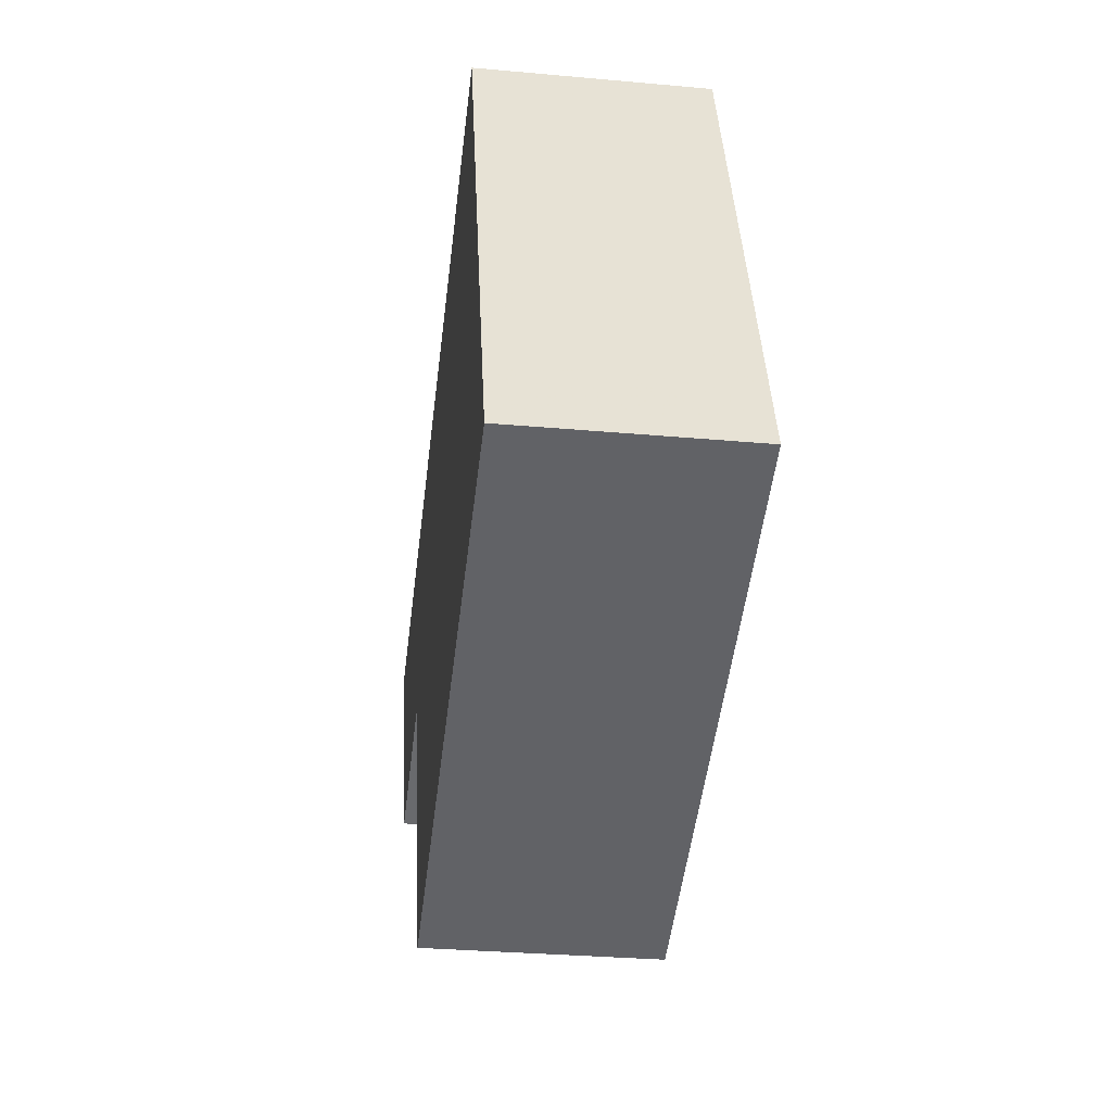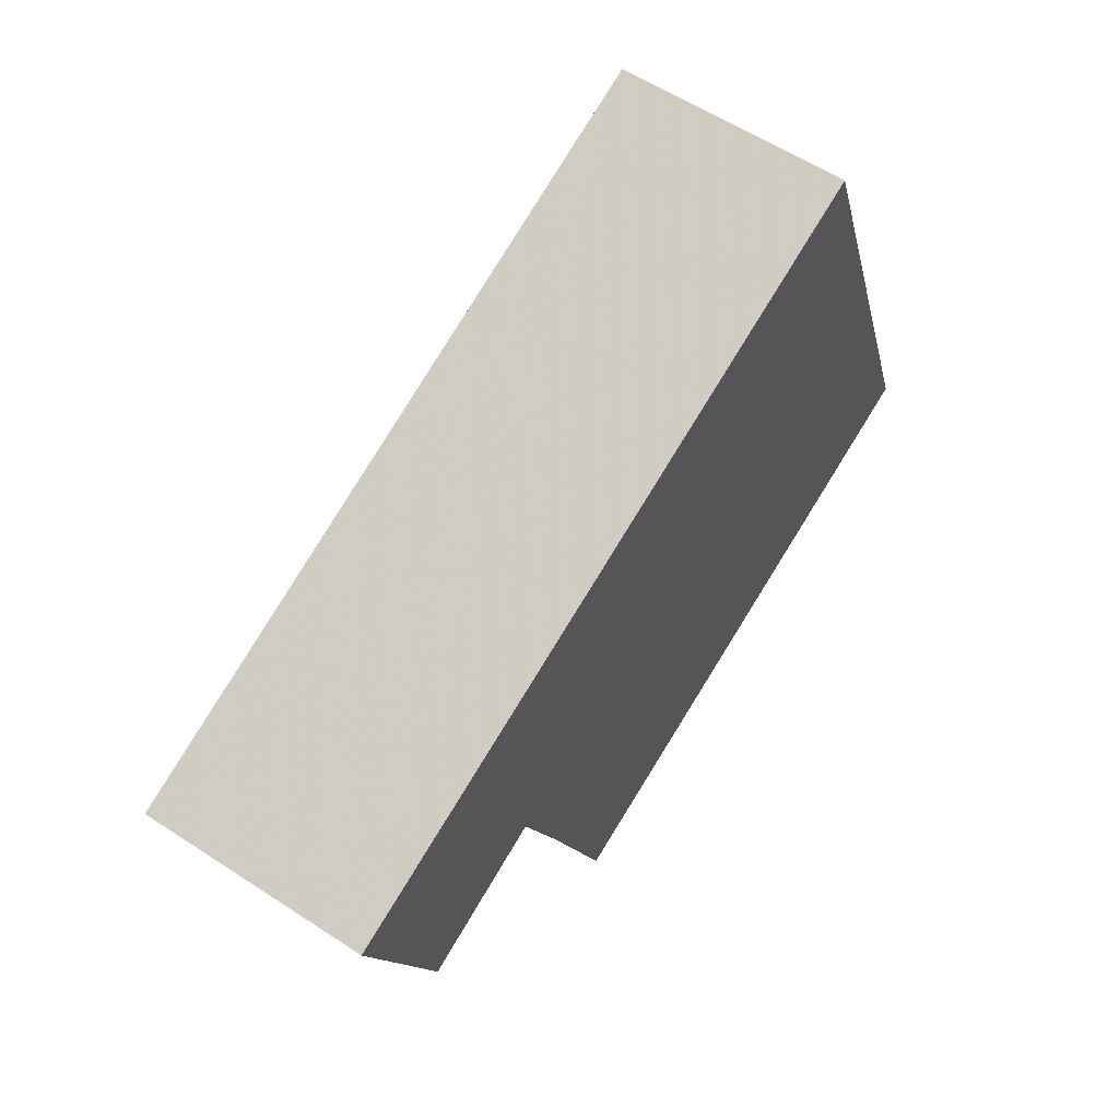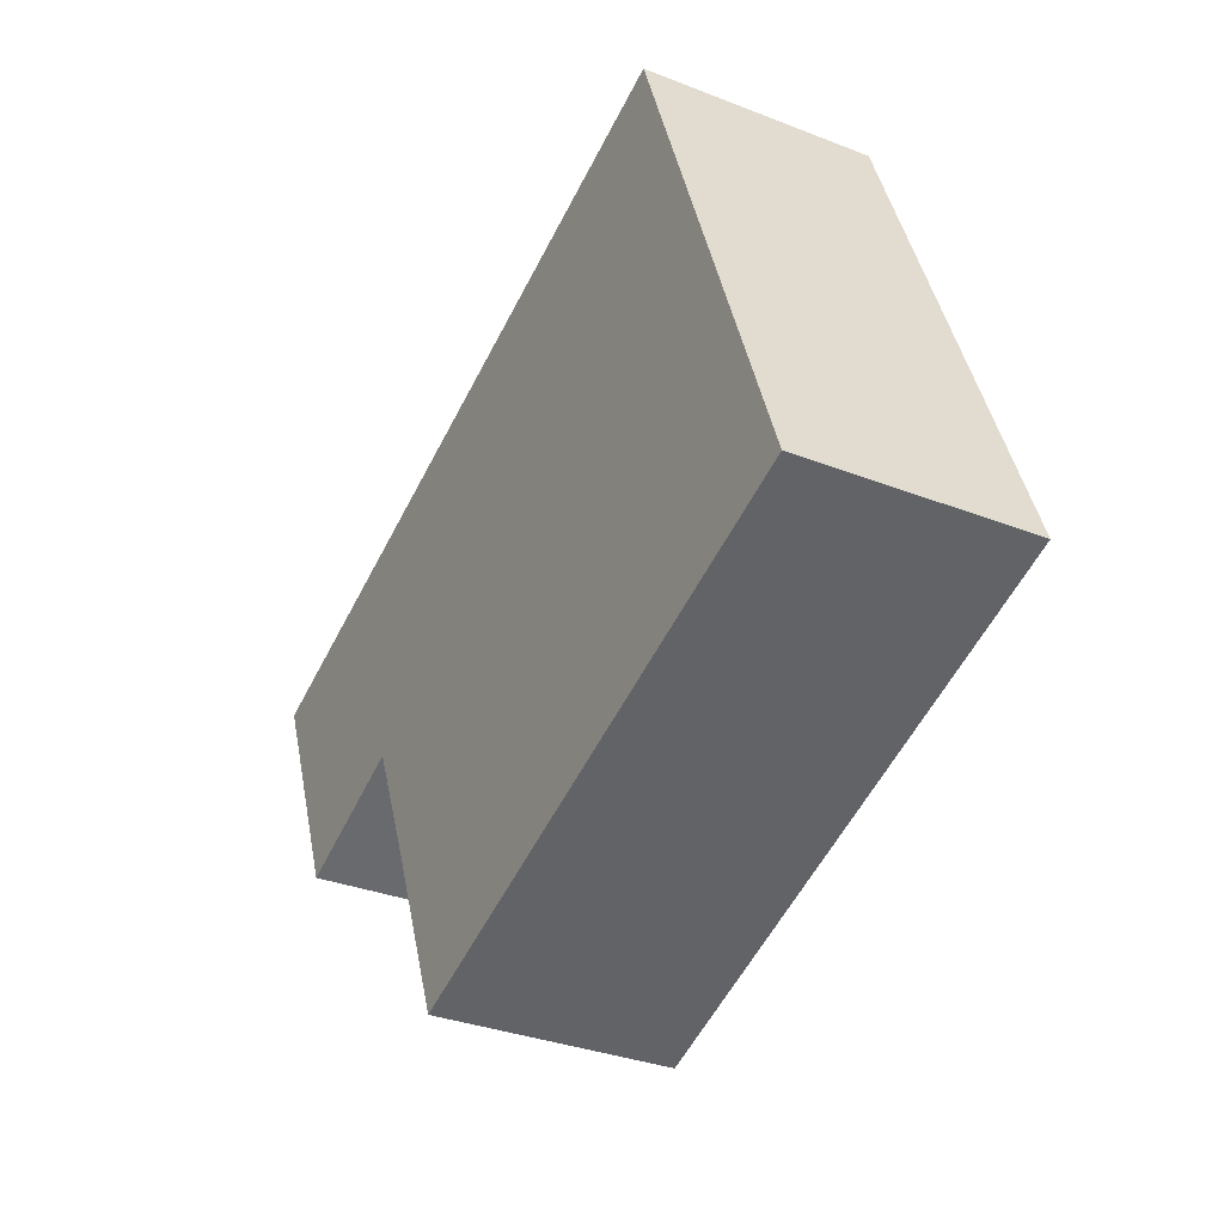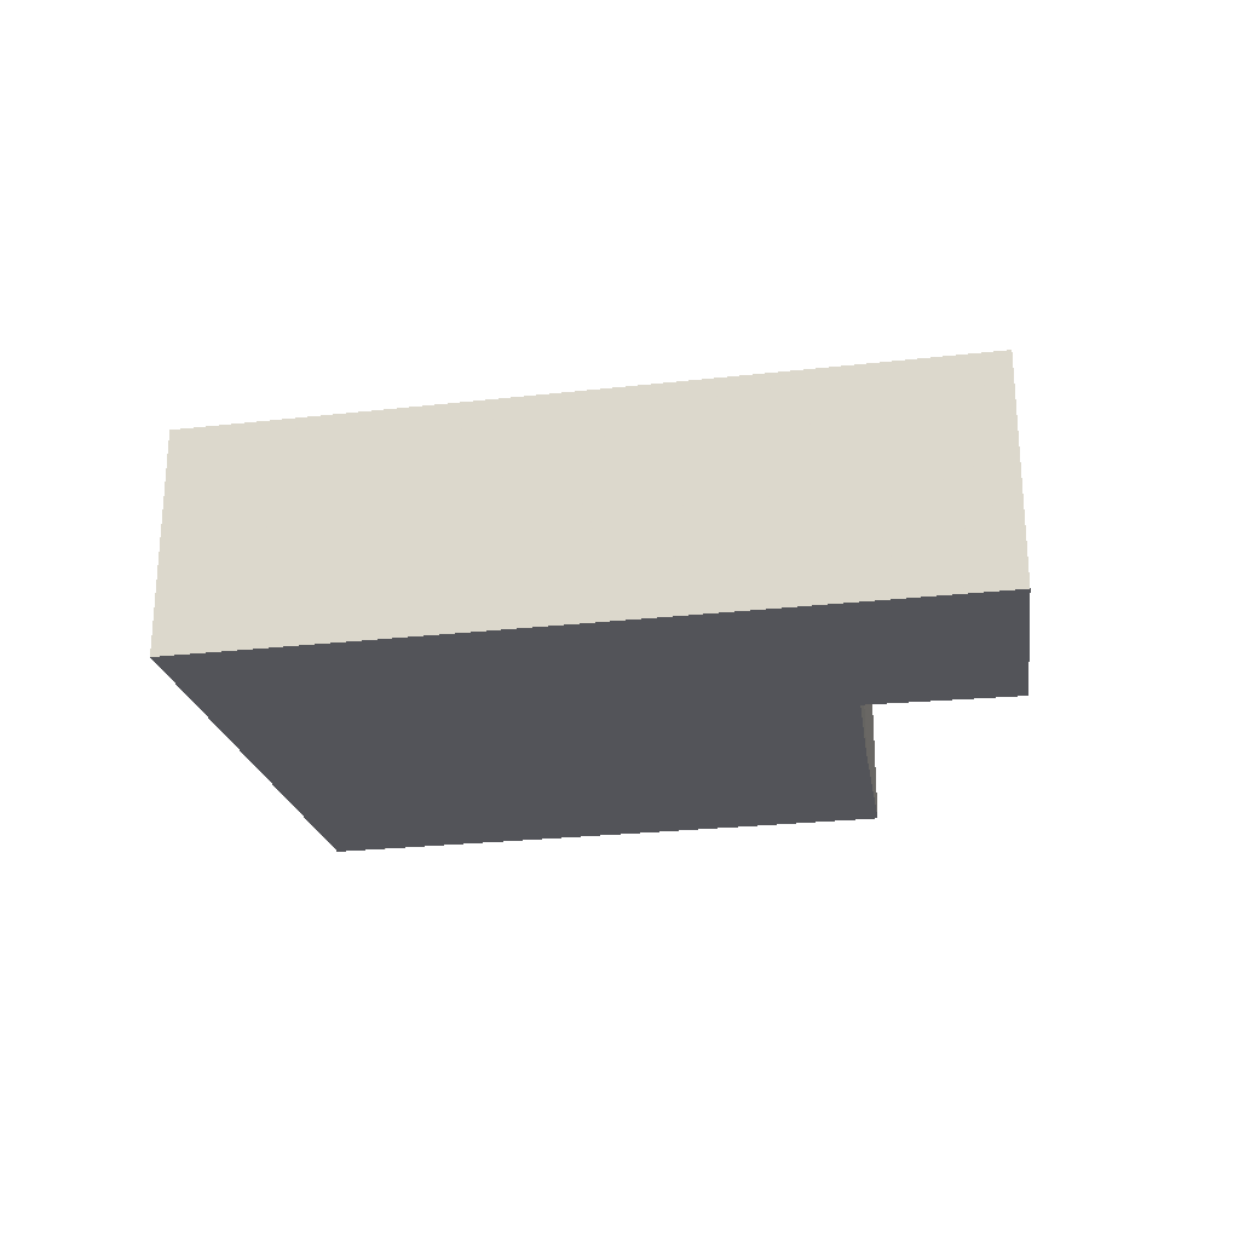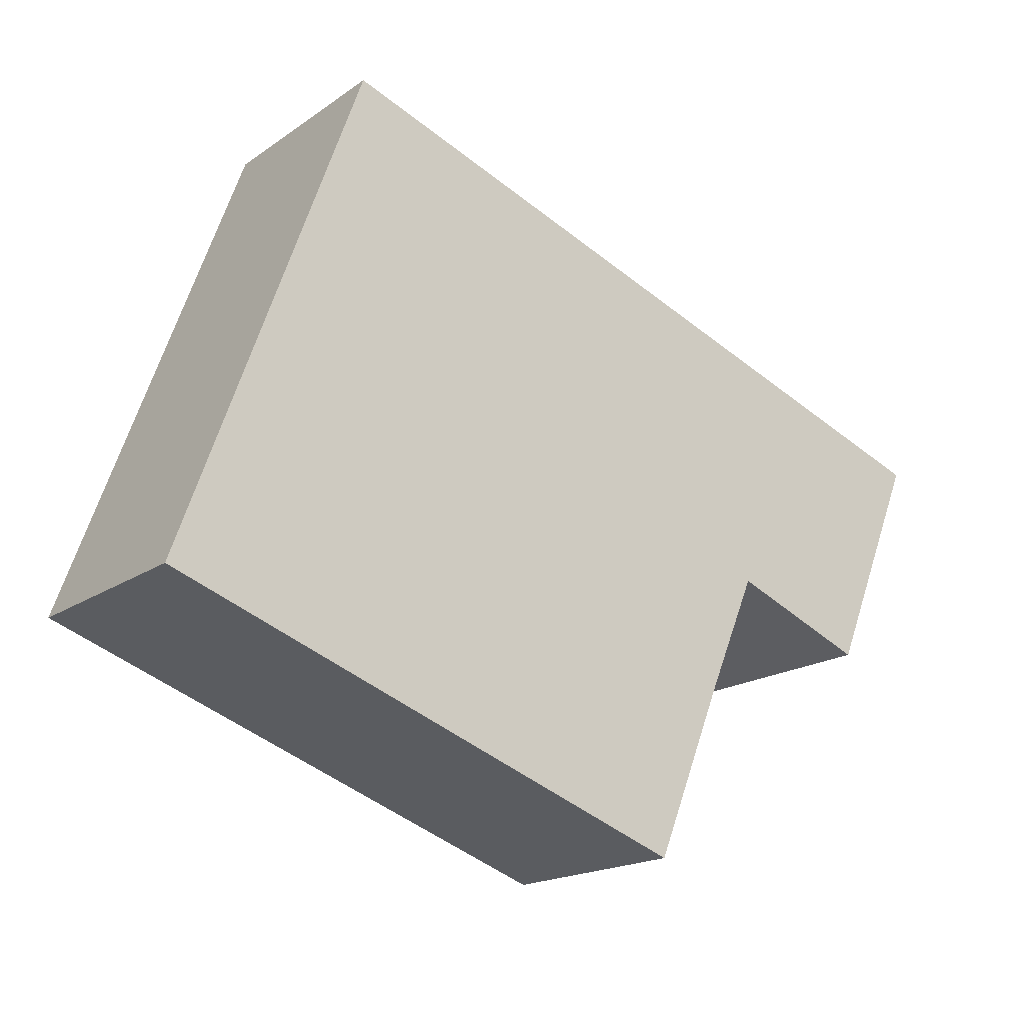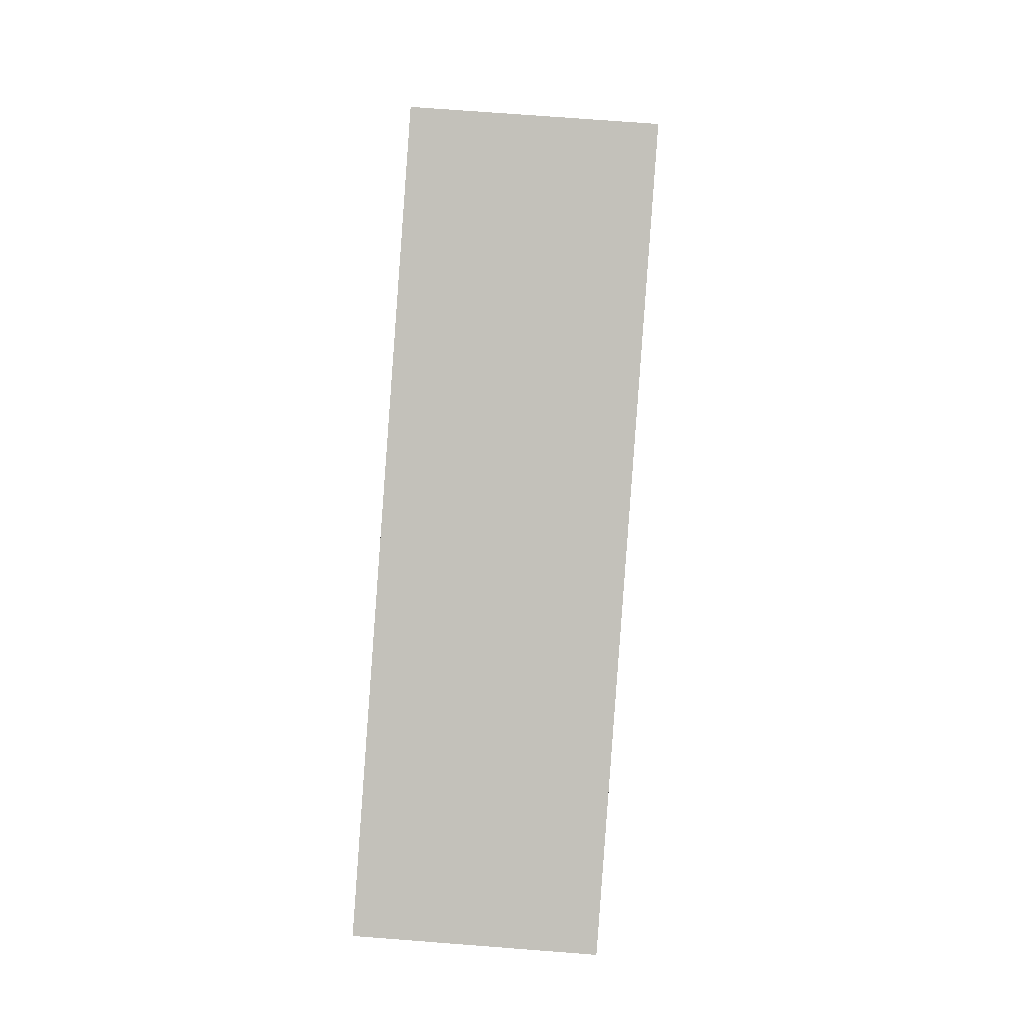
<metadata>
{"format":"obj","ext":"obj","renderer":"f3d","projection":"perspective","resolution":1024,"background":"white","views":[{"elev":-30.8,"azim":-97.4,"up":"+Z"},{"elev":58.5,"azim":124.1,"up":"+Z"},{"elev":-32.9,"azim":-118.4,"up":"+Z"},{"elev":-23.8,"azim":30.8,"up":"+Y"},{"elev":-17.7,"azim":-36.8,"up":"+Z"},{"elev":72.4,"azim":94.4,"up":"+Z"}]}
</metadata>
<code>
v -5.117 0.06597 -7.129
v -5.209 0.06597 -7.095
v -5.178 0.06597 -7.009
v -5.105 0.06597 -7.099
v -5.097 0.06597 -7.079
v -5.073 0.06597 -7.088
v -5.058 0.06597 -7.052
v -5.178 0.02844 -7.009
v -5.209 0.02844 -7.095
v -5.117 0.02844 -7.129
v -5.105 0.02844 -7.099
v -5.097 0.02844 -7.079
v -5.073 0.02844 -7.088
v -5.058 0.02844 -7.052
v -5.117 0.02844 -7.129
v -5.209 0.02844 -7.095
v -5.209 0.06597 -7.095
v -5.117 0.06597 -7.129
v -5.105 0.02844 -7.099
v -5.117 0.02844 -7.129
v -5.117 0.06597 -7.129
v -5.105 0.06597 -7.099
v -5.097 0.02844 -7.079
v -5.105 0.02844 -7.099
v -5.105 0.06597 -7.099
v -5.097 0.06597 -7.079
v -5.073 0.02844 -7.088
v -5.097 0.02844 -7.079
v -5.097 0.06597 -7.079
v -5.073 0.06597 -7.088
v -5.058 0.02844 -7.052
v -5.073 0.02844 -7.088
v -5.073 0.06597 -7.088
v -5.058 0.06597 -7.052
v -5.178 0.02844 -7.009
v -5.058 0.02844 -7.052
v -5.058 0.06597 -7.052
v -5.178 0.06597 -7.009
v -5.209 0.02844 -7.095
v -5.178 0.02844 -7.009
v -5.178 0.06597 -7.009
v -5.209 0.06597 -7.095
f 1 2 3
f 4 1 3
f 5 4 3
f 6 5 3
f 7 6 3
f 8 9 10
f 8 10 11
f 8 11 12
f 8 12 13
f 14 8 13
f 15 16 17
f 15 17 18
f 19 20 21
f 19 21 22
f 23 24 25
f 23 25 26
f 27 28 29
f 27 29 30
f 31 32 33
f 31 33 34
f 35 36 37
f 35 37 38
f 39 40 41
f 39 41 42

</code>
